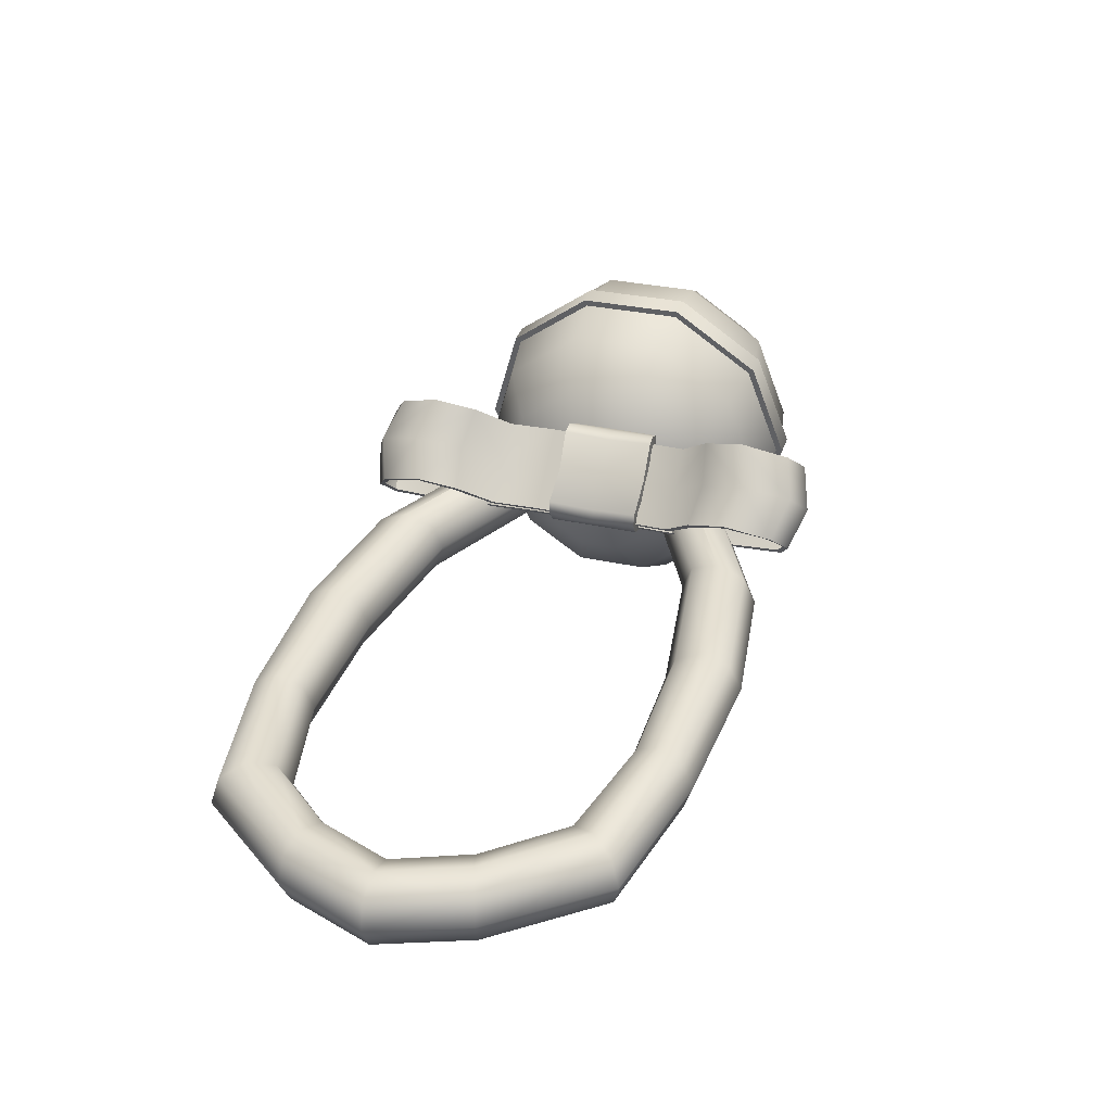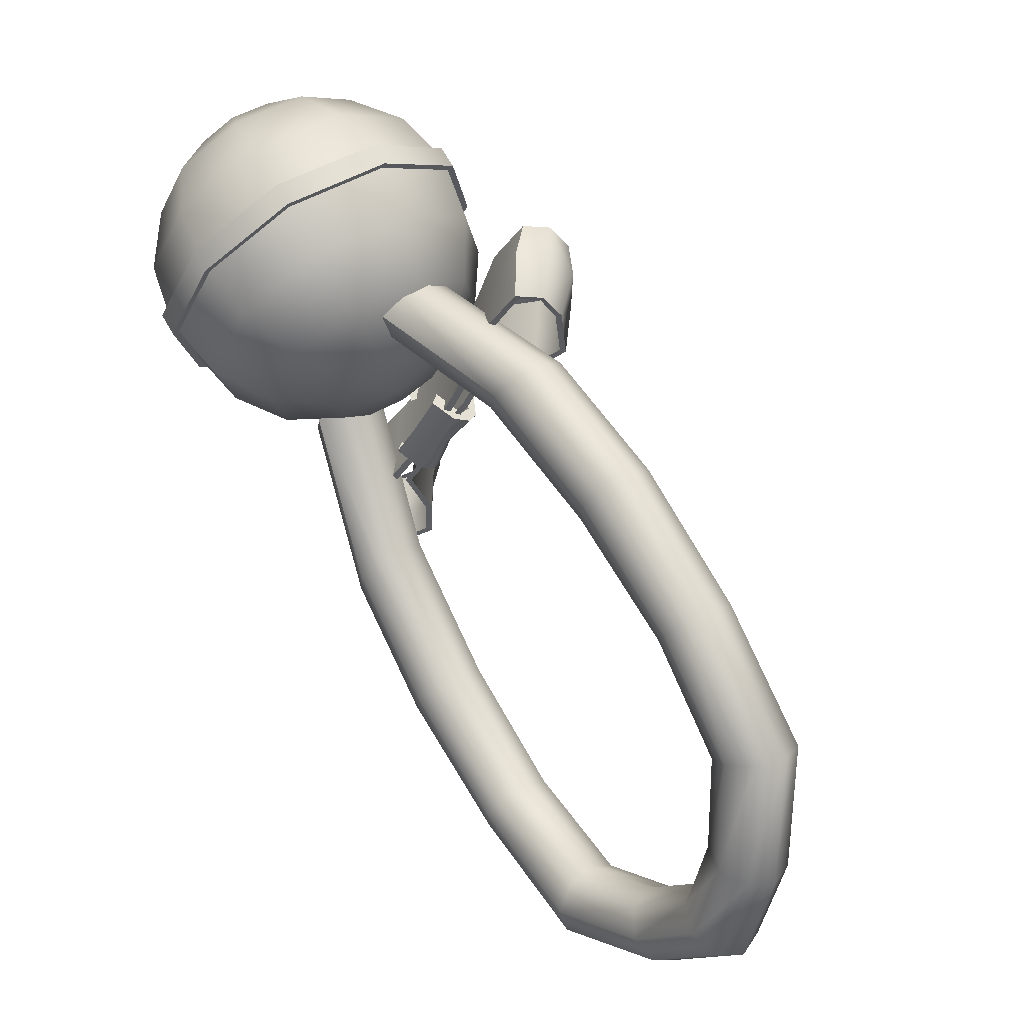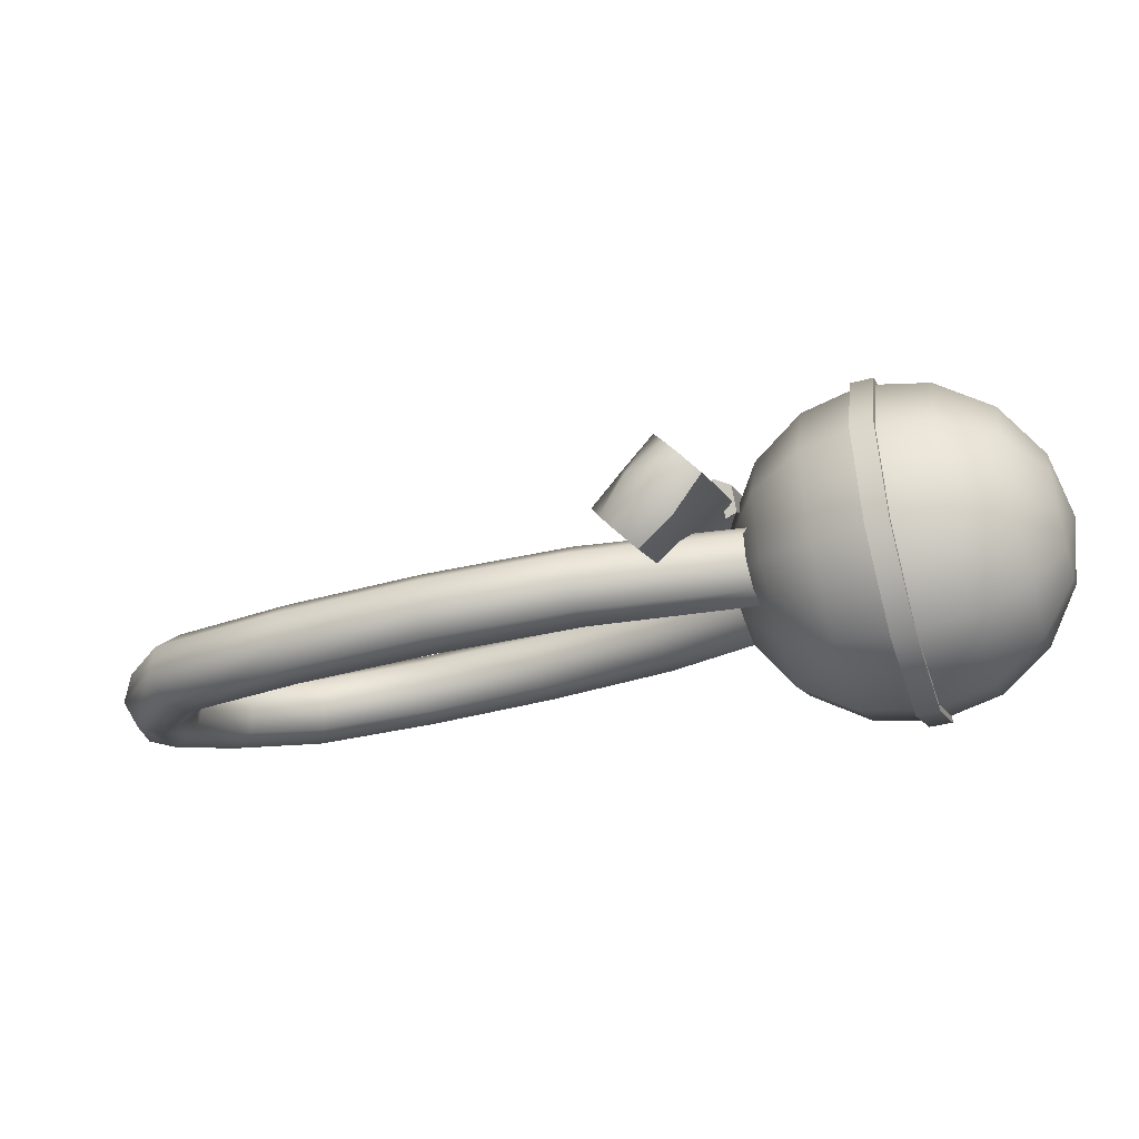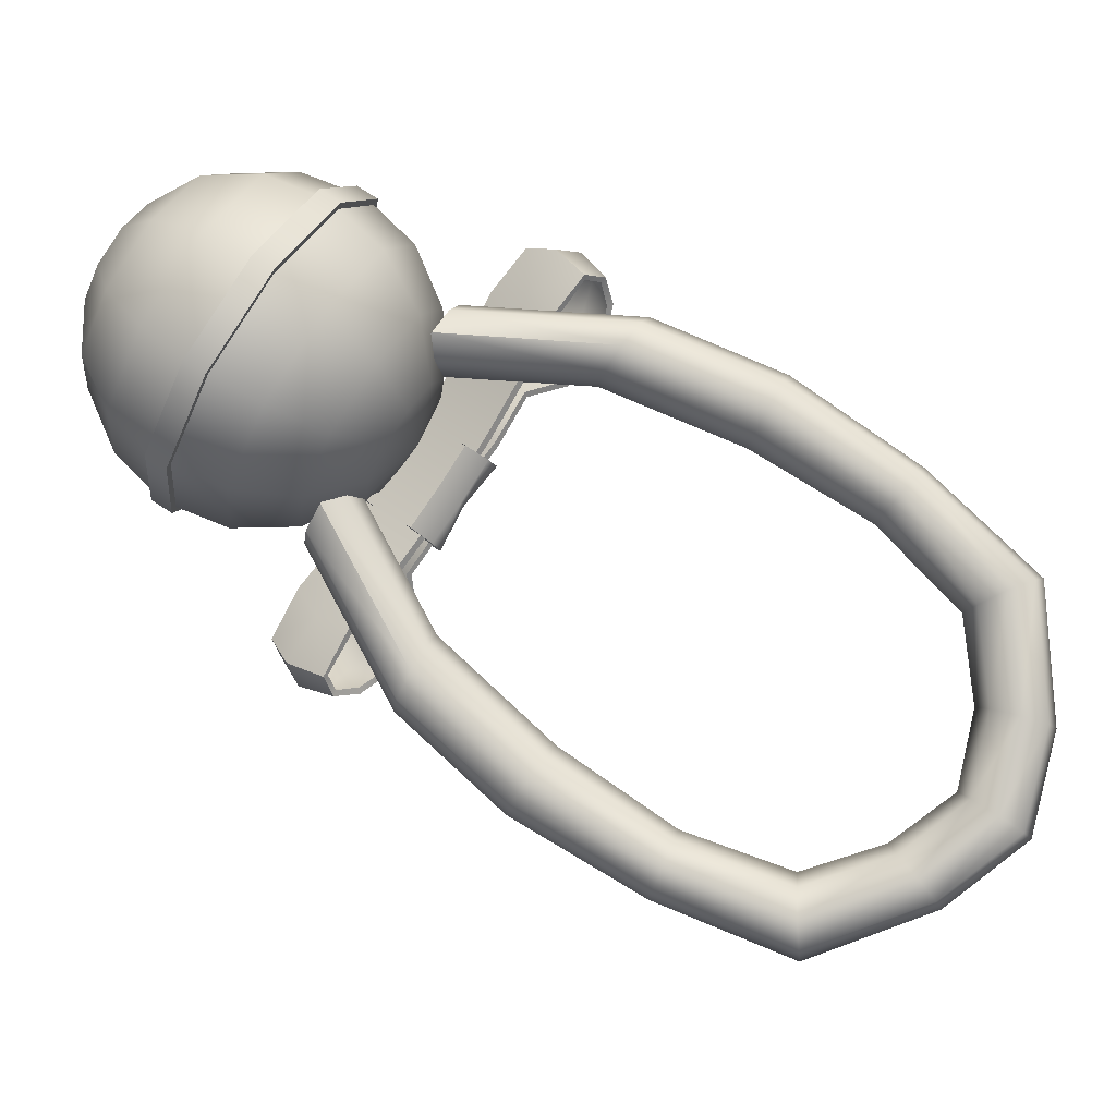
<metadata>
{"format":"obj","ext":"obj","renderer":"f3d","projection":"perspective","resolution":1024,"background":"white","views":[{"elev":28.3,"azim":142.2,"up":"+Y"},{"elev":32.8,"azim":41.8,"up":"+Z"},{"elev":-9.7,"azim":-131.4,"up":"+Y"},{"elev":0.0,"azim":-4.1,"up":"+Z"}]}
</metadata>
<code>
o toy
v -0.03411 0.09815 0.0871
v -0.04829 0.09954 0.06236
v -0.03482 0.08143 0.05363
v -0.02065 0.08004 0.07837
v 0.02441 0.1061 0.09385
v 0.00655 0.1001 0.07873
v -0.005415 0.1179 0.09032
v 0.01319 0.1229 0.1087
v 0.01323 0.0791 0.1326
v 4.9e-05 0.09469 0.147
v -0.01554 0.09419 0.124
v -0.004714 0.07676 0.1098
v 0.0201 0.1162 0.1334
v 0.02913 0.09696 0.12
v -0.01491 0.0872 0.07237
v -0.02877 0.08839 0.04852
v -0.04223 0.1065 0.05725
v -0.02837 0.1053 0.0811
v 0.02451 0.08764 0.1322
v 0.01353 0.1048 0.1467
v -0.05569 0.1246 0.06598
v -0.04183 0.1234 0.08983
v -0.02037 0.1363 0.09619
v -0.002513 0.1423 0.1113
v 0.002208 0.1332 0.1375
v -0.002417 0.1239 0.1497
v -0.01369 0.1153 0.15
v -0.03164 0.113 0.1272
v -0.04757 0.1163 0.09583
v -0.06175 0.1177 0.07109
v -0.02921 0.1152 0.1257
v -0.04507 0.1187 0.09466
v -0.01815 0.08246 0.0772
v -0.002522 0.07931 0.1084
v 0.02224 0.1039 0.09504
v 0.006056 0.09794 0.08161
v -0.02119 0.1346 0.09928
v -0.004686 0.1401 0.1125
v 0.0135 0.08129 0.1303
v -0.000364 0.1311 0.1361
v -0.01604 0.08512 0.07467
v -0.0304 0.08616 0.05049
v -0.05738 0.1225 0.06799
v -0.04307 0.1215 0.09219
v -0.03242 0.08386 0.05229
v -0.05935 0.1201 0.06975
v 0.02588 0.09581 0.1191
v -0.01268 0.1165 0.1473
v 0.02221 0.08823 0.1299
v -0.003746 0.1232 0.1467
v -0.04353 0.0872 0.02823
v -0.04584 0.08477 0.02972
v -0.05699 0.1053 0.03696
v -0.07046 0.1234 0.04569
v -0.07276 0.121 0.04718
v -0.07553 0.1181 0.04898
v -0.07323 0.1205 0.04748
v -0.06207 0.09995 0.04025
v -0.04861 0.08184 0.03152
v -0.0463 0.08427 0.03002
v -0.04583 0.07856 0.04778
v -0.05901 0.07864 0.02726
v -0.04781 0.08297 0.01973
v -0.03431 0.08288 0.04075
v -0.04521 0.1092 0.04807
v -0.0589 0.1093 0.02677
v -0.07055 0.1255 0.03432
v -0.05425 0.1282 0.05408
v -0.05929 0.1303 0.05725
v -0.07622 0.1279 0.03807
v -0.08049 0.1269 0.04093
v -0.06699 0.1269 0.06194
v -0.03039 0.09612 0.03861
v -0.04678 0.09353 0.0189
v -0.07288 0.07801 0.007205
v -0.06201 0.08231 -0.000802
v -0.0587 0.09554 -0.003842
v -0.07329 0.1086 0.005954
v -0.08255 0.1276 0.01162
v -0.08744 0.1298 0.01502
v -0.09469 0.1263 0.02039
v -0.05782 0.08968 -0.004172
v -0.04607 0.08682 0.01852
v -0.02968 0.09025 0.03804
v -0.08267 0.1124 0.04258
v -0.09657 0.1118 0.02247
v -0.06945 0.1123 0.06314
v -0.03811 0.08805 0.04331
v -0.04869 0.08475 0.04969
v -0.07582 0.0842 0.009
v -0.06591 0.08749 0.001621
v -0.03463 0.09489 0.04175
v -0.0493 0.1046 0.05128
v -0.06321 0.09431 -0.001122
v -0.07777 0.104 0.00858
v -0.06026 0.1243 0.05808
v -0.06323 0.1219 0.05966
v -0.0885 0.1238 0.01571
v -0.09108 0.1213 0.01788
v -0.05591 0.123 0.05559
v -0.08452 0.1224 0.01268
v -0.06287 0.09003 -0.000901
v -0.03465 0.0906 0.04143
v -0.09141 0.1084 0.01894
v -0.06417 0.109 0.0598
v -0.09343 0.09815 -0.004389
v -0.07997 0.08004 -0.01312
v -0.06317 0.08143 0.009917
v -0.07663 0.09954 0.01865
v -0.07573 0.1061 -0.06057
v -0.09382 0.1229 -0.05636
v -0.08467 0.1179 -0.0319
v -0.06921 0.1001 -0.0381
v -0.1156 0.0791 -0.06616
v -0.1021 0.07676 -0.04047
v -0.1195 0.09419 -0.03638
v -0.1342 0.09469 -0.06
v -0.09771 0.09696 -0.07557
v -0.1136 0.1162 -0.07276
v -0.07215 0.0872 -0.01591
v -0.08562 0.1053 -0.007181
v -0.0695 0.1065 0.0152
v -0.05604 0.08839 0.006469
v -0.1285 0.1048 -0.07222
v -0.1107 0.08764 -0.07632
v -0.09908 0.1234 0.001549
v -0.08296 0.1246 0.02393
v -0.1027 0.1423 -0.04312
v -0.09613 0.1363 -0.02064
v -0.1246 0.1332 -0.05811
v -0.1426 0.1153 -0.0487
v -0.1377 0.1239 -0.05886
v -0.1291 0.113 -0.02302
v -0.1069 0.1163 0.00434
v -0.09009 0.1177 0.02738
v -0.1048 0.1187 0.002534
v -0.1267 0.1152 -0.02463
v -0.1 0.07931 -0.04193
v -0.07788 0.08246 -0.01493
v -0.07204 0.09794 -0.03882
v -0.0777 0.1039 -0.05908
v -0.1046 0.1401 -0.04162
v -0.09929 0.1346 -0.02116
v -0.1135 0.08129 -0.06548
v -0.1244 0.1311 -0.0552
v -0.05851 0.08616 0.007158
v -0.07472 0.08512 -0.01582
v -0.1017 0.1215 0.00171
v -0.08548 0.1225 0.02465
v -0.06096 0.08386 0.00827
v -0.08789 0.1201 0.02573
v -0.09817 0.09581 -0.07221
v -0.1396 0.1165 -0.04851
v -0.1095 0.08823 -0.07327
v -0.1355 0.1232 -0.05643
v -0.09362 0.05775 0.02922
v -0.08594 0.04531 0.04495
v -0.1111 0.02099 0.05042
v -0.1253 0.04398 0.02136
v -0.07426 0.04531 0.06296
v -0.08952 0.02099 0.08371
v -0.06303 0.05775 0.07639
v -0.06878 0.04398 0.1085
v -0.05655 0.07789 0.0801
v -0.05681 0.08118 0.1154
v -0.05729 0.09802 0.07267
v -0.05818 0.1184 0.1016
v -0.06497 0.1105 0.05694
v -0.07236 0.1414 0.07258
v -0.07666 0.1105 0.03893
v -0.09395 0.1414 0.03929
v -0.08788 0.09802 0.0255
v -0.1147 0.1184 0.01448
v -0.09436 0.07789 0.02179
v -0.1267 0.08118 0.007634
v -0.1414 0.007466 0.06282
v -0.16 0.03751 0.02485
v -0.1132 0.007466 0.1063
v -0.08611 0.03751 0.1387
v -0.07047 0.08612 0.1477
v -0.07225 0.1347 0.1298
v -0.09079 0.1648 0.09178
v -0.119 0.1648 0.04828
v -0.1461 0.1347 0.01587
v -0.1617 0.08612 0.00692
v -0.1667 0.006924 0.07713
v -0.1865 0.039 0.03659
v -0.1366 0.006924 0.1236
v -0.1077 0.039 0.1582
v -0.09095 0.09089 0.1677
v -0.09286 0.1428 0.1486
v -0.1126 0.1749 0.108
v -0.1428 0.1749 0.06161
v -0.1717 0.1428 0.027
v -0.1884 0.09089 0.01745
v -0.1968 0.04109 0.0433
v -0.177 0.009019 0.08384
v -0.1989 0.01911 0.1001
v -0.2174 0.04915 0.06213
v -0.1469 0.009019 0.1303
v -0.1707 0.01911 0.1436
v -0.118 0.04109 0.1649
v -0.1436 0.04915 0.176
v -0.1013 0.09298 0.1744
v -0.1279 0.09776 0.185
v -0.1032 0.1449 0.1553
v -0.1297 0.1464 0.167
v -0.123 0.177 0.1148
v -0.1483 0.1764 0.1291
v -0.1531 0.177 0.06832
v -0.1765 0.1764 0.08556
v -0.182 0.1449 0.03371
v -0.2036 0.1464 0.05314
v -0.1987 0.09298 0.02416
v -0.2192 0.09776 0.04419
v -0.2173 0.04249 0.1193
v -0.2315 0.06549 0.09024
v -0.1957 0.04249 0.1526
v -0.175 0.06549 0.1774
v -0.163 0.1027 0.1842
v -0.1644 0.1399 0.1705
v -0.1786 0.1629 0.1415
v -0.2002 0.1629 0.1082
v -0.2209 0.1399 0.08336
v -0.2329 0.1027 0.07651
v -0.2247 0.07341 0.1349
v -0.2324 0.08585 0.1192
v -0.213 0.07341 0.153
v -0.2018 0.08585 0.1664
v -0.1953 0.106 0.1701
v -0.1961 0.1261 0.1627
v -0.2037 0.1386 0.1469
v -0.2154 0.1386 0.1289
v -0.2267 0.1261 0.1155
v -0.2331 0.106 0.1118
v -0.06974 0.07673 0.04724
v -0.22 0.1071 0.1446
v -0.1884 0.03686 0.03429
v -0.1988 0.03895 0.04099
v -0.2008 0.09298 0.02106
v -0.1904 0.09089 0.01435
v -0.1678 0.003461 0.07649
v -0.1782 0.005556 0.0832
v -0.1365 0.003461 0.1248
v -0.1468 0.005556 0.1316
v -0.1063 0.03686 0.1609
v -0.1167 0.03895 0.1676
v -0.08894 0.09089 0.1708
v -0.09929 0.09298 0.1775
v -0.09093 0.1449 0.1509
v -0.1013 0.147 0.1576
v -0.1115 0.1783 0.1087
v -0.1219 0.1804 0.1154
v -0.1429 0.1783 0.06033
v -0.1532 0.1804 0.06704
v -0.173 0.1449 0.0243
v -0.1834 0.147 0.03101
v 0.1544 0.02708 -0.1442
v 0.1875 0.02464 -0.1196
v 0.1946 0.03806 -0.1242
v 0.16 0.04059 -0.1503
v 0.05577 0.04167 -0.1386
v 0.1115 0.03191 -0.1582
v 0.1131 0.0458 -0.1661
v 0.05557 0.05596 -0.1449
v -0.06008 0.06679 -0.04545
v -0.002633 0.05368 -0.09865
v -0.004063 0.06816 -0.1049
v -0.06085 0.08115 -0.05193
v 0.2076 0.04159 -0.1326
v 0.1695 0.0443 -0.1619
v 0.0513 0.06159 -0.1573
v 0.1135 0.05044 -0.1819
v -0.01161 0.07426 -0.1172
v -0.06736 0.08696 -0.06568
v 0.1775 0.03607 -0.1722
v 0.2188 0.03316 -0.1399
v 0.1135 0.043 -0.1959
v 0.04522 0.05526 -0.1685
v -0.07575 0.08081 -0.07861
v -0.02124 0.06842 -0.1286
v 0.2218 0.0177 -0.1418
v 0.1791 0.02071 -0.1752
v 0.112 0.02793 -0.2005
v 0.04098 0.04068 -0.1721
v -0.02695 0.05405 -0.1322
v -0.08089 0.0663 -0.08279
v 0.2147 0.004282 -0.1372
v 0.1734 0.007191 -0.1695
v 0.1094 0.01412 -0.1932
v 0.04111 0.02638 -0.1659
v -0.02536 0.03955 -0.1259
v -0.07987 0.05193 -0.07594
v 0.2017 0.000754 -0.1288
v 0.1637 0.003465 -0.1582
v 0.1077 0.009603 -0.1782
v 0.04548 0.02075 -0.1535
v -0.01743 0.03342 -0.1134
v -0.07318 0.04613 -0.06191
v 0.1905 0.009187 -0.1215
v 0.1558 0.01171 -0.1476
v 0.109 0.01692 -0.1635
v 0.05145 0.02709 -0.1423
v -0.008178 0.03929 -0.1022
v -0.06497 0.05228 -0.04926
v -0.1037 0.09462 0.02771
v -0.1108 0.1006 0.01487
v -0.1025 0.08019 0.03413
v -0.1078 0.06575 0.03038
v -0.1167 0.05977 0.01864
v -0.1238 0.06575 0.005803
v -0.125 0.08019 -0.000621
v -0.1197 0.09462 0.003135
v 0.1965 0.02708 -0.07933
v 0.2043 0.04059 -0.0819
v 0.1511 0.04167 0.008455
v 0.1568 0.05596 0.01123
v 0.1997 0.0458 -0.03266
v 0.1917 0.03191 -0.03445
v 0.01883 0.06679 0.07623
v 0.02442 0.08115 0.07958
v 0.09595 0.06816 0.04934
v 0.09083 0.05368 0.04549
v 0.2189 0.0443 -0.08586
v 0.1663 0.06159 0.02015
v 0.2142 0.05044 -0.02657
v 0.03432 0.08696 0.09113
v 0.1041 0.07426 0.06124
v 0.2314 0.03607 -0.08896
v 0.1742 0.05526 0.0303
v 0.227 0.043 -0.02085
v 0.0427 0.08081 0.1041
v 0.1105 0.06842 0.07468
v 0.2348 0.02071 -0.08921
v 0.1757 0.04068 0.03562
v 0.2306 0.02793 -0.01761
v 0.04443 0.0663 0.1105
v 0.1115 0.05405 0.08136
v 0.2273 0.007191 -0.08629
v 0.17 0.02638 0.03297
v 0.2229 0.01412 -0.01818
v 0.03859 0.05194 0.1067
v 0.1064 0.03955 0.07735
v 0.213 0.003465 -0.08209
v 0.1605 0.02075 0.02393
v 0.2084 0.009603 -0.02279
v 0.0285 0.04613 0.0949
v 0.09825 0.03342 0.06501
v 0.2002 0.01171 -0.07923
v 0.1527 0.02709 0.0139
v 0.1956 0.01692 -0.02999
v 0.02031 0.05228 0.08225
v 0.09184 0.03929 0.05201
v -0.06578 0.09462 0.08623
v -0.05695 0.1006 0.09796
v -0.07113 0.08019 0.08248
v -0.06989 0.06575 0.0889
v -0.06278 0.05977 0.1017
v -0.05396 0.06575 0.1135
v -0.0486 0.08019 0.1172
v -0.04984 0.09462 0.1108
f 1 2 3 4
f 5 6 7 8
f 9 10 11 12
f 8 13 14 5
f 15 16 17 18
f 11 1 4 12
f 9 19 20 10
f 18 17 21 22
f 8 7 23 24
f 24 25 13 8
f 10 20 26 27
f 11 10 27 28
f 28 29 1 11
f 29 30 2 1
f 6 15 18 7
f 23 7 18 22
f 19 14 13 20
f 26 20 13 25
f 29 28 31 32
f 12 4 33 34
f 6 5 35 36
f 24 23 37 38
f 9 12 34 39
f 25 24 38 40
f 16 15 41 42
f 22 21 43 44
f 4 3 45 33
f 30 29 32 46
f 5 14 47 35
f 28 27 48 31
f 19 9 39 49
f 26 25 40 50
f 15 6 36 41
f 23 22 44 37
f 14 19 49 47
f 27 26 50 48
f 51 16 42 52
f 17 16 51 53
f 21 17 53 54
f 43 21 54 55
f 56 30 46 57
f 2 30 56 58
f 3 2 58 59
f 45 3 59 60
f 61 62 63 64
f 65 66 67 68
f 69 70 71 72
f 73 74 66 65
f 62 75 76 63
f 66 74 77 78
f 79 67 66 78
f 71 70 80 81
f 63 76 82 83
f 64 63 83 84
f 85 71 81 86
f 72 71 85 87
f 61 64 88 89
f 76 75 90 91
f 92 73 65 93
f 78 77 94 95
f 96 69 72 97
f 81 80 98 99
f 65 68 100 93
f 101 79 78 95
f 102 82 76 91
f 64 84 103 88
f 86 81 99 104
f 72 87 105 97
f 84 73 92 103
f 73 84 83 74
f 74 83 82 77
f 68 69 96 100
f 69 68 67 70
f 70 67 79 80
f 77 82 102 94
f 80 79 101 98
f 106 107 108 109
f 110 111 112 113
f 114 115 116 117
f 111 110 118 119
f 120 121 122 123
f 116 115 107 106
f 114 117 124 125
f 121 126 127 122
f 111 128 129 112
f 128 111 119 130
f 117 131 132 124
f 116 133 131 117
f 133 116 106 134
f 134 106 109 135
f 113 112 121 120
f 129 126 121 112
f 125 124 119 118
f 132 130 119 124
f 134 136 137 133
f 115 138 139 107
f 113 140 141 110
f 128 142 143 129
f 114 144 138 115
f 130 145 142 128
f 123 146 147 120
f 126 148 149 127
f 107 139 150 108
f 135 151 136 134
f 110 141 152 118
f 133 137 153 131
f 125 154 144 114
f 132 155 145 130
f 120 147 140 113
f 129 143 148 126
f 118 152 154 125
f 131 153 155 132
f 51 52 146 123
f 122 53 51 123
f 127 54 53 122
f 149 55 54 127
f 56 57 151 135
f 109 58 56 135
f 108 59 58 109
f 150 60 59 108
f 156 157 158 159
f 157 160 161 158
f 160 162 163 161
f 162 164 165 163
f 164 166 167 165
f 166 168 169 167
f 168 170 171 169
f 170 172 173 171
f 172 174 175 173
f 174 156 159 175
f 159 158 176 177
f 158 161 178 176
f 161 163 179 178
f 163 165 180 179
f 165 167 181 180
f 167 169 182 181
f 169 171 183 182
f 171 173 184 183
f 173 175 185 184
f 175 159 177 185
f 177 176 186 187
f 176 178 188 186
f 178 179 189 188
f 179 180 190 189
f 180 181 191 190
f 181 182 192 191
f 182 183 193 192
f 183 184 194 193
f 184 185 195 194
f 185 177 187 195
f 196 197 198 199
f 197 200 201 198
f 200 202 203 201
f 202 204 205 203
f 204 206 207 205
f 206 208 209 207
f 208 210 211 209
f 210 212 213 211
f 212 214 215 213
f 214 196 199 215
f 199 198 216 217
f 198 201 218 216
f 201 203 219 218
f 203 205 220 219
f 205 207 221 220
f 207 209 222 221
f 209 211 223 222
f 211 213 224 223
f 213 215 225 224
f 215 199 217 225
f 217 216 226 227
f 216 218 228 226
f 218 219 229 228
f 219 220 230 229
f 220 221 231 230
f 221 222 232 231
f 222 223 233 232
f 223 224 234 233
f 224 225 235 234
f 225 217 227 235
f 157 156 236
f 160 157 236
f 162 160 236
f 164 162 236
f 166 164 236
f 168 166 236
f 170 168 236
f 172 170 236
f 174 172 236
f 156 174 236
f 227 226 237
f 226 228 237
f 228 229 237
f 229 230 237
f 230 231 237
f 231 232 237
f 232 233 237
f 233 234 237
f 234 235 237
f 235 227 237
f 238 239 240 241
f 239 238 242 243
f 243 242 244 245
f 245 244 246 247
f 247 246 248 249
f 249 248 250 251
f 251 250 252 253
f 253 252 254 255
f 255 254 256 257
f 257 256 241 240
f 196 214 240 239
f 195 187 238 241
f 187 186 242 238
f 197 196 239 243
f 186 188 244 242
f 200 197 243 245
f 188 189 246 244
f 202 200 245 247
f 189 190 248 246
f 204 202 247 249
f 190 191 250 248
f 206 204 249 251
f 191 192 252 250
f 208 206 251 253
f 192 193 254 252
f 210 208 253 255
f 193 194 256 254
f 212 210 255 257
f 194 195 241 256
f 214 212 257 240
f 258 259 260 261
f 262 263 264 265
f 266 267 268 269
f 261 260 270 271
f 272 265 264 273
f 269 268 274 275
f 276 271 270 277
f 272 273 278 279
f 280 275 274 281
f 276 277 282 283
f 279 278 284 285
f 280 281 286 287
f 283 282 288 289
f 285 284 290 291
f 287 286 292 293
f 289 288 294 295
f 291 290 296 297
f 293 292 298 299
f 295 294 300 301
f 297 296 302 303
f 299 298 304 305
f 301 300 259 258
f 303 302 263 262
f 305 304 267 266
f 264 261 271 273
f 263 258 261 264
f 302 301 258 263
f 296 295 301 302
f 290 289 295 296
f 284 283 289 290
f 278 276 283 284
f 273 271 276 278
f 267 262 265 268
f 304 303 262 267
f 298 297 303 304
f 292 291 297 298
f 286 285 291 292
f 281 279 285 286
f 274 272 279 281
f 268 265 272 274
f 306 269 275 307
f 308 266 269 306
f 309 305 266 308
f 310 299 305 309
f 311 293 299 310
f 312 287 293 311
f 313 280 287 312
f 307 275 280 313
f 314 315 260 259
f 316 317 318 319
f 320 321 322 323
f 315 324 270 260
f 325 326 318 317
f 321 327 328 322
f 329 277 270 324
f 325 330 331 326
f 332 333 328 327
f 329 334 282 277
f 330 335 336 331
f 332 337 338 333
f 334 339 288 282
f 335 340 341 336
f 337 342 343 338
f 339 344 294 288
f 340 345 346 341
f 342 347 348 343
f 344 349 300 294
f 345 350 351 346
f 347 352 353 348
f 349 314 259 300
f 350 316 319 351
f 352 320 323 353
f 318 326 324 315
f 319 318 315 314
f 351 319 314 349
f 346 351 349 344
f 341 346 344 339
f 336 341 339 334
f 331 336 334 329
f 326 331 329 324
f 323 322 317 316
f 353 323 316 350
f 348 353 350 345
f 343 348 345 340
f 338 343 340 335
f 333 338 335 330
f 328 333 330 325
f 322 328 325 317
f 354 355 327 321
f 356 354 321 320
f 357 356 320 352
f 358 357 352 347
f 359 358 347 342
f 360 359 342 337
f 361 360 337 332
f 355 361 332 327

</code>
